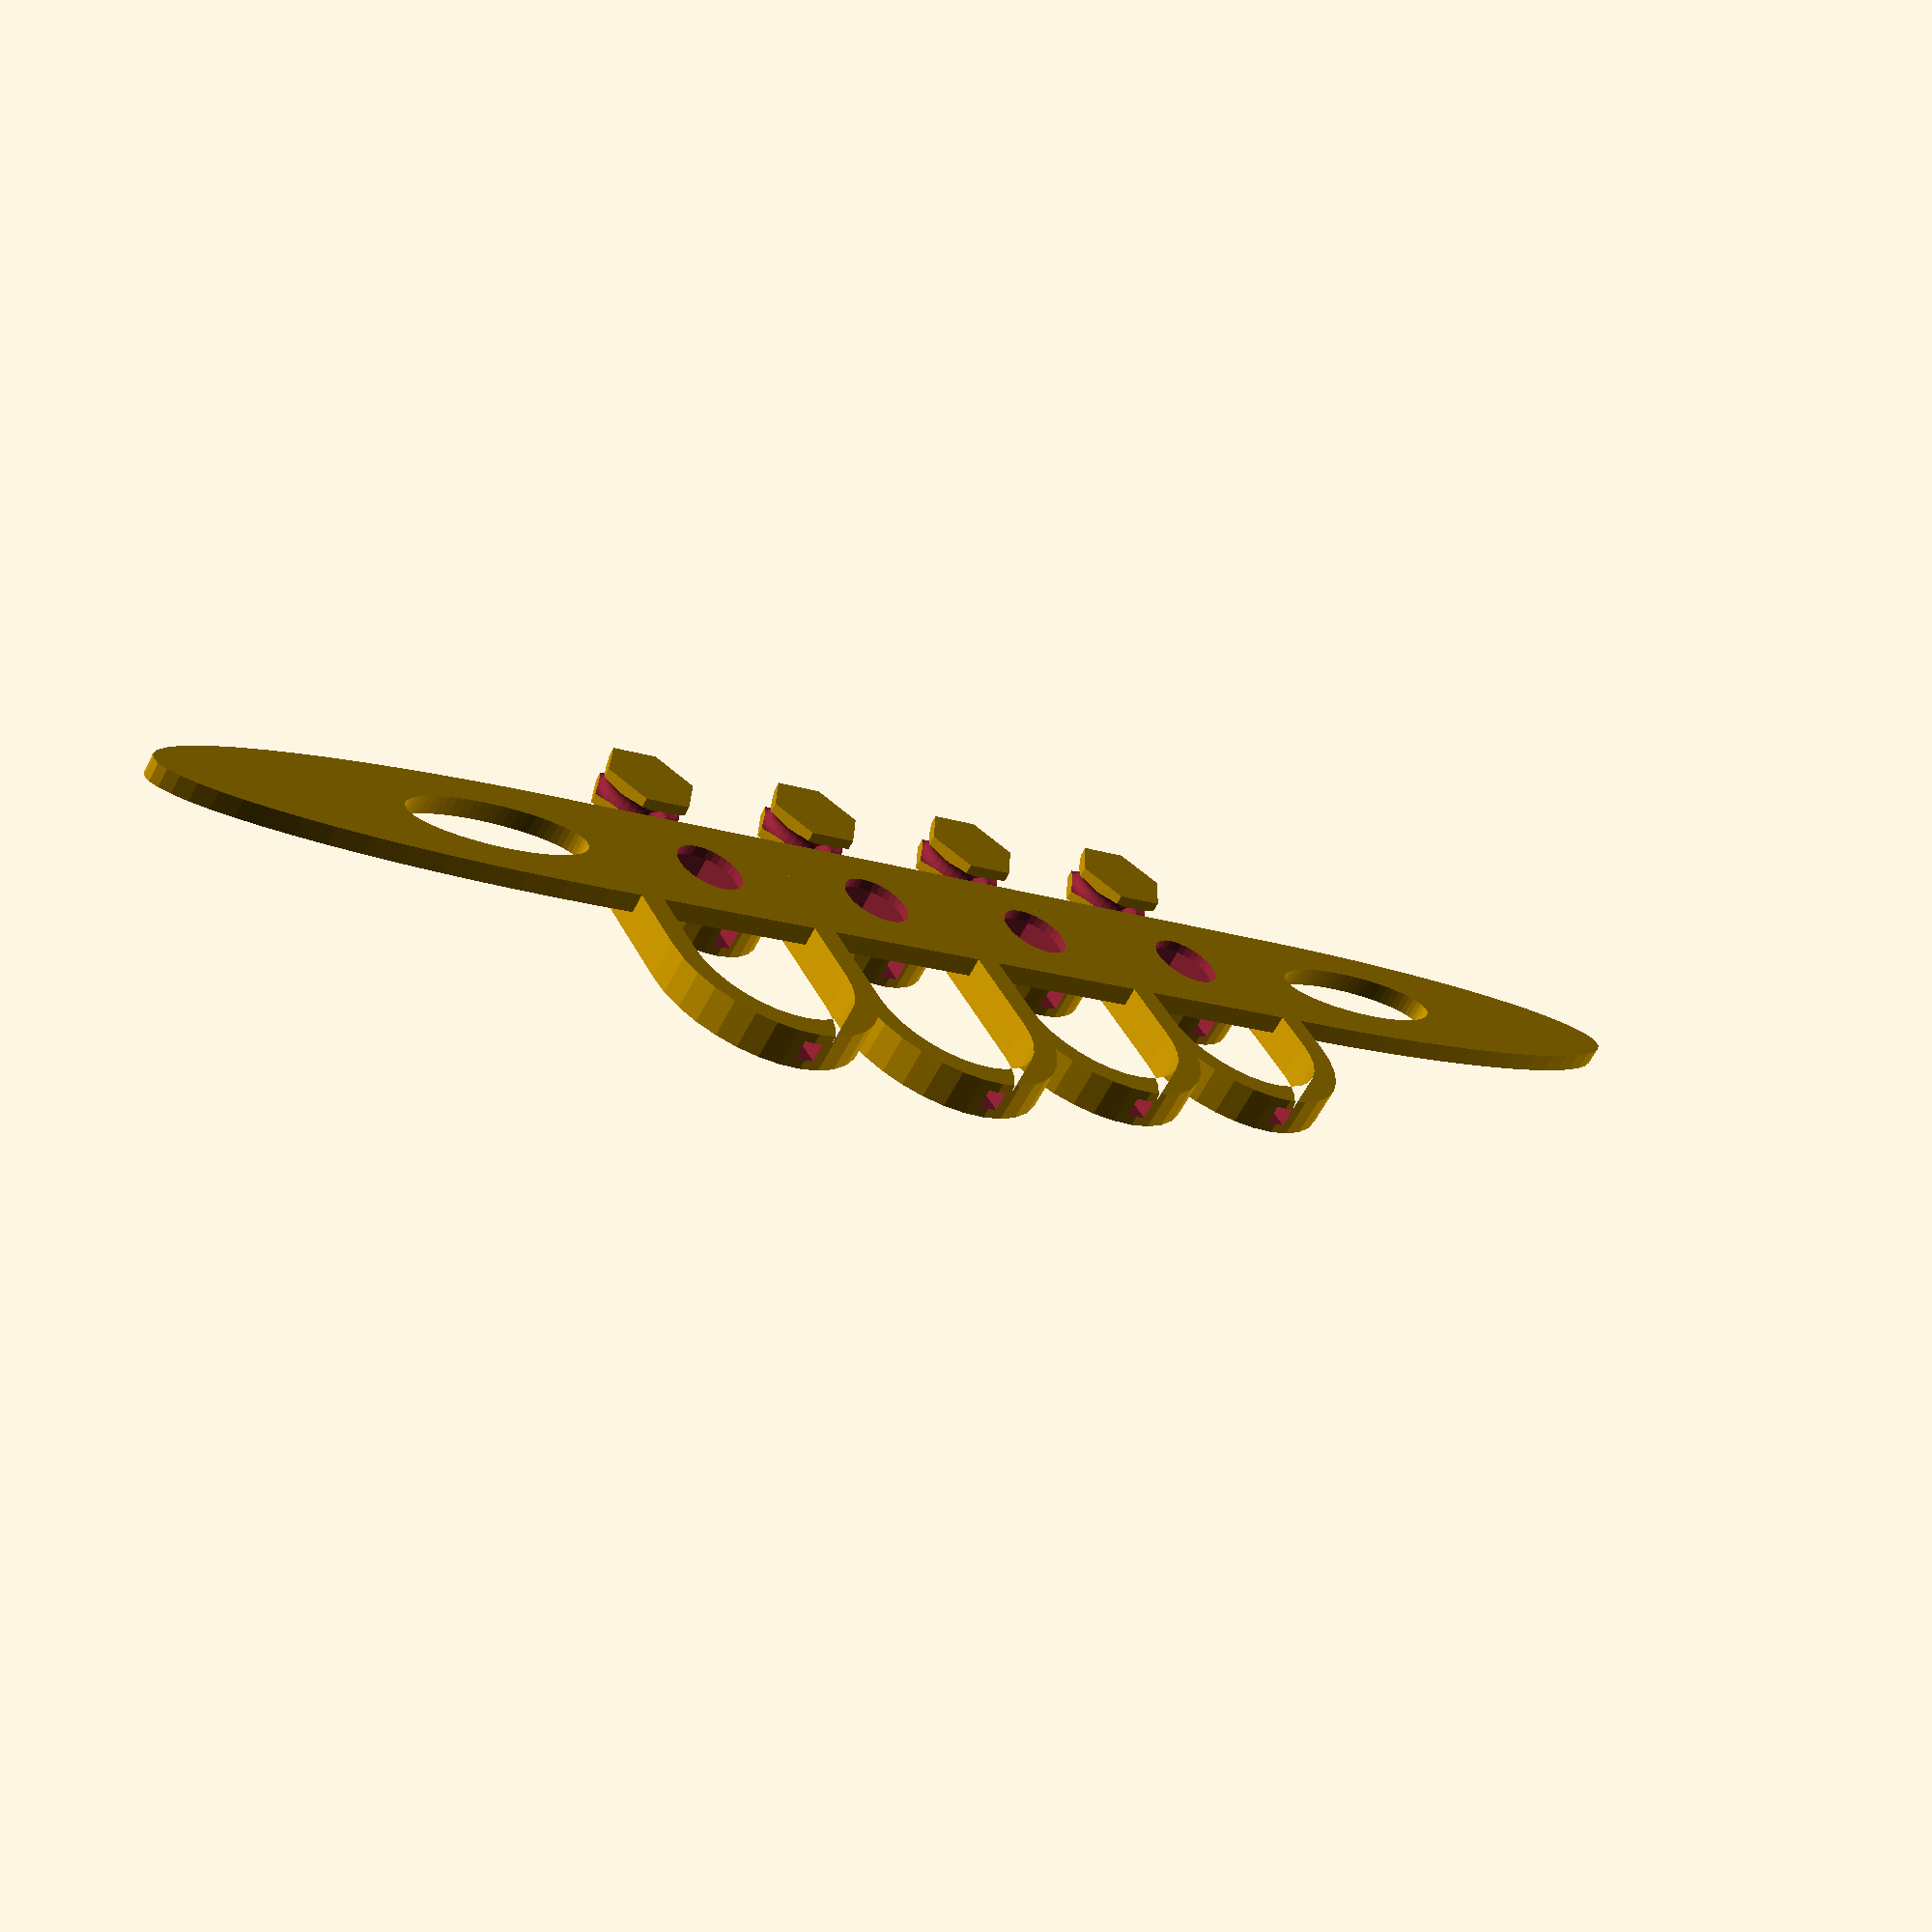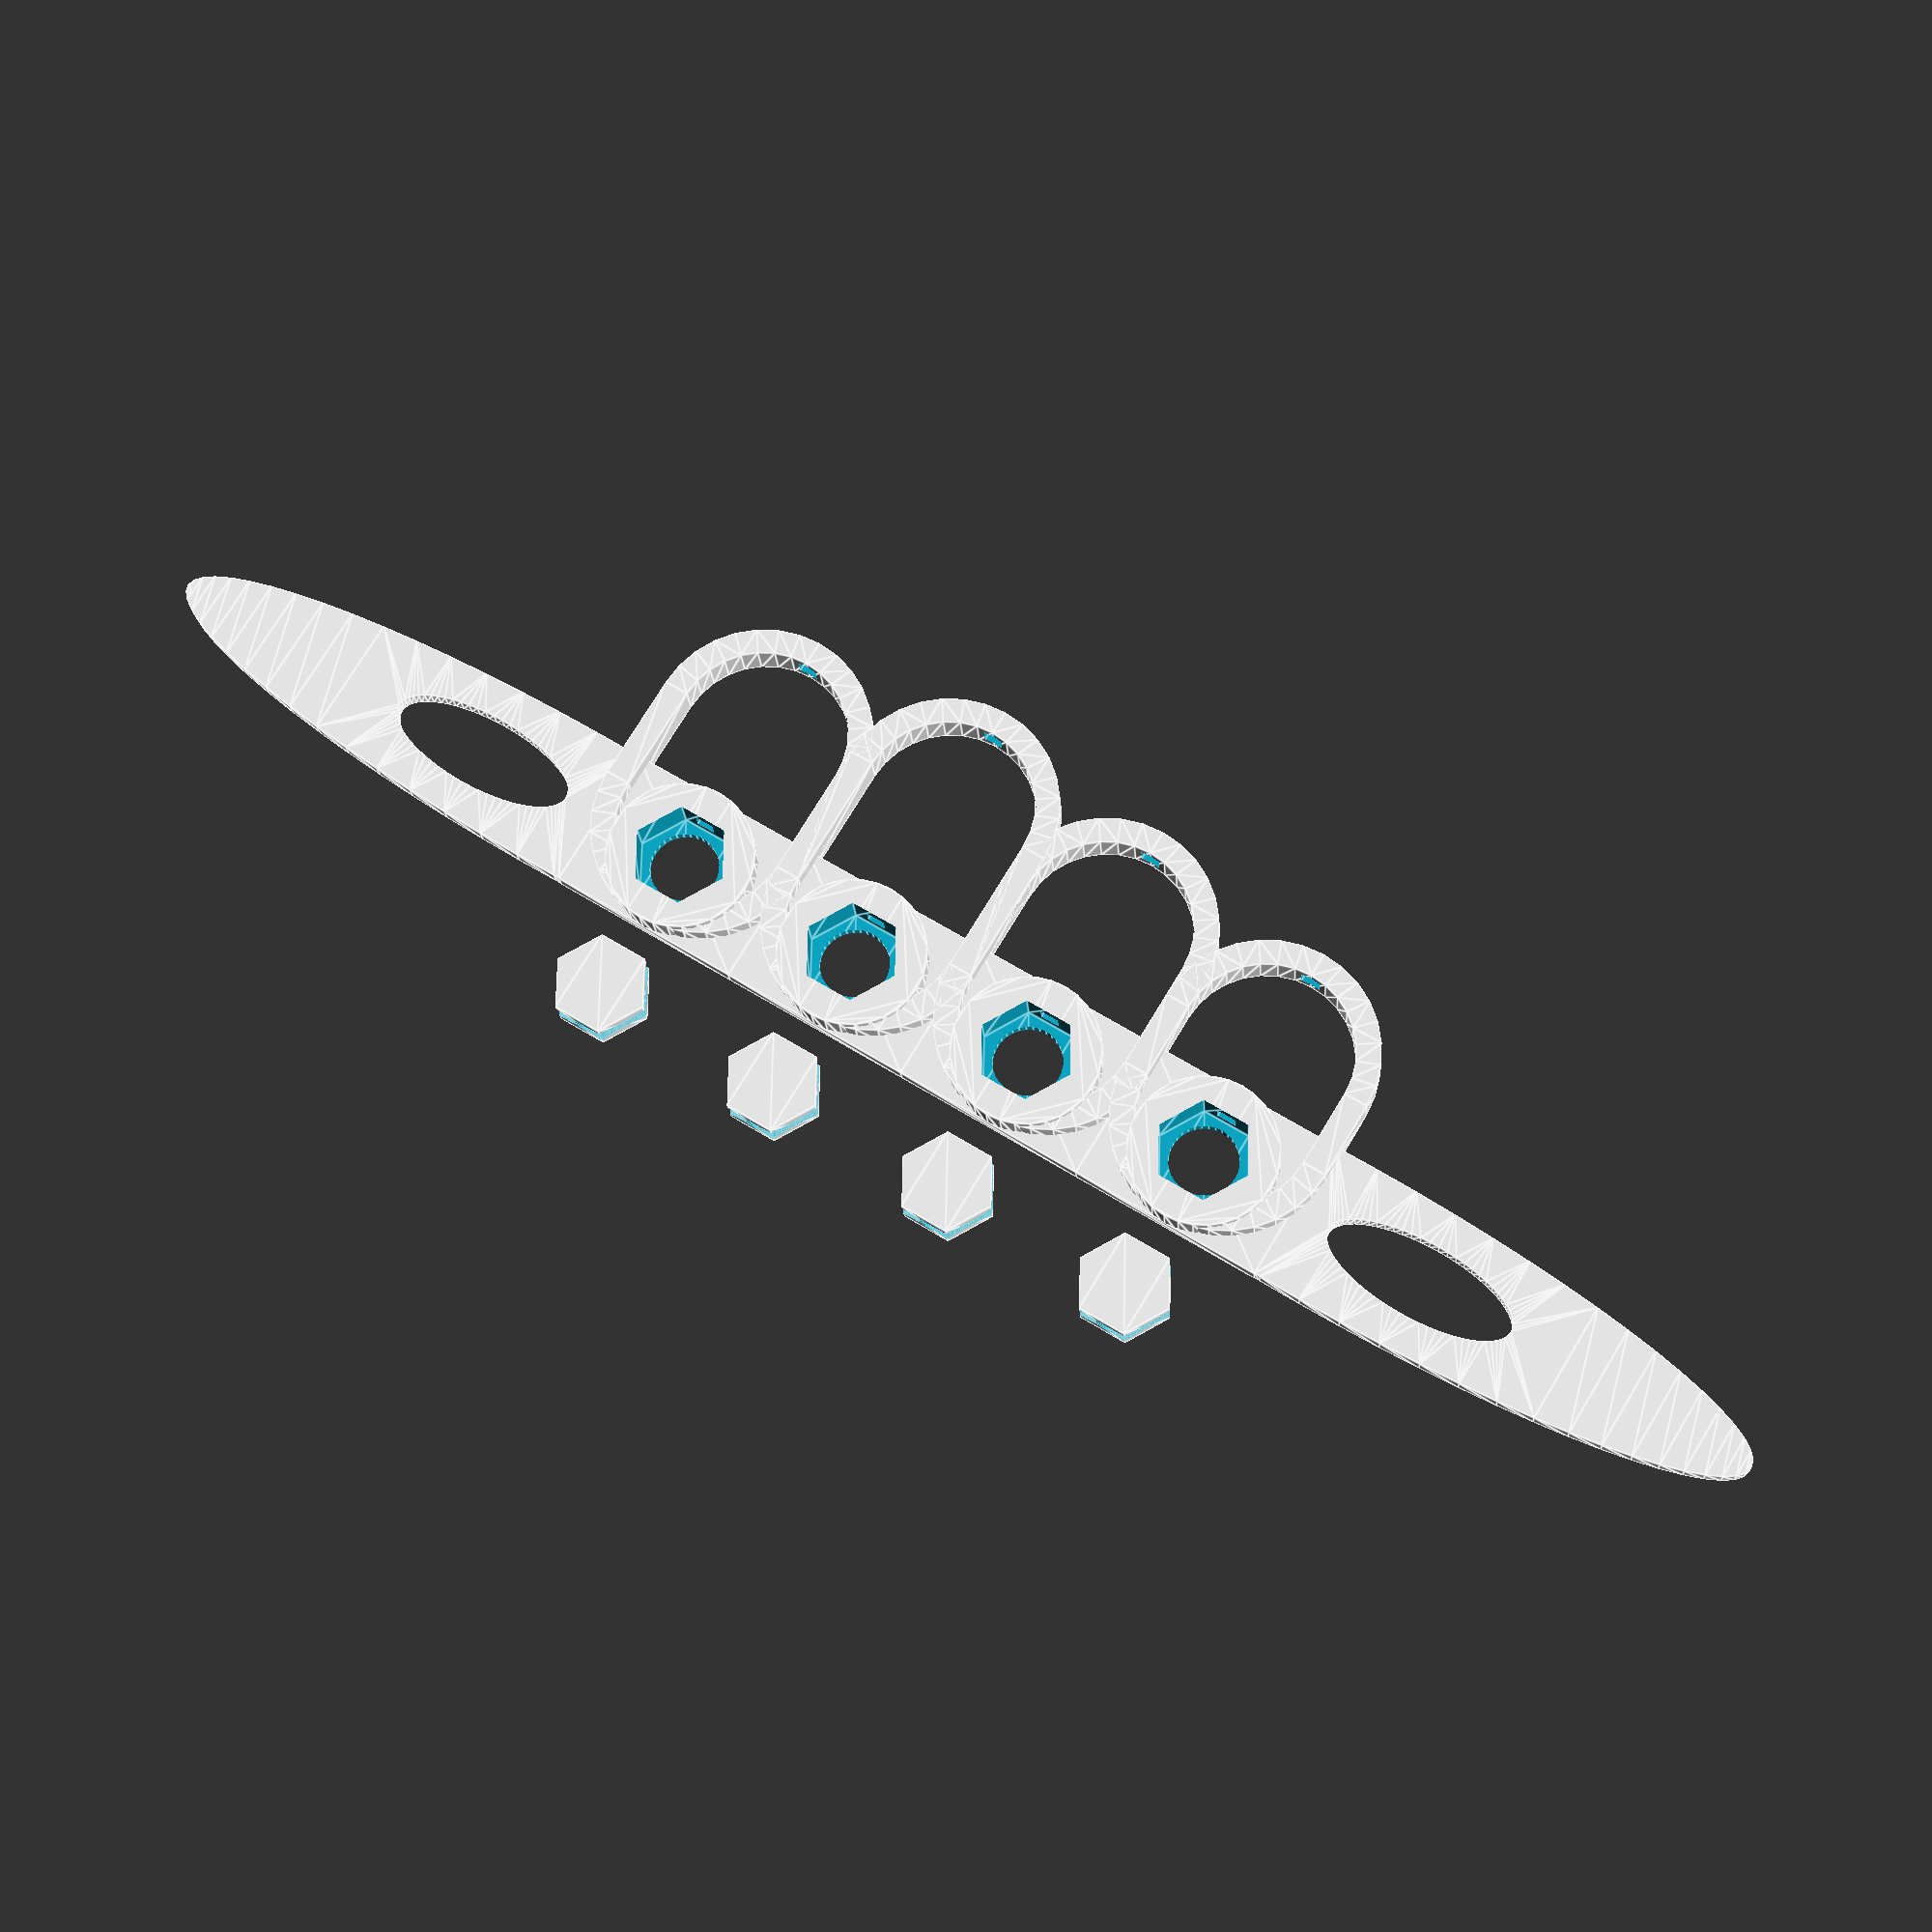
<openscad>
// Dorsal Hand Brace v1 by Gyrobot
// http://www.gyrobot.co.uk
//
// preview[view:south west, tilt:top]

Hand = "Right" ; // [Left,Right]
//Width across knuckles
Hand_Width = 90 ;
//Do you required tensioners?
Tensioners = "Yes" ; // [Yes,No]
Index_Finger = "Yes" ; // [Yes,No]
Middle_Finger = "Yes" ; // [Yes,No]
Ring_Finger = "Yes" ; // [Yes,No]
Little_Finger = "Yes" ; // [Yes,No]
//Width of strap is maximised at "Hand Width" / 4
Strap_Width = 15 ; //
//Do you want the strap any thicker?
Strap_Height = 2 ; // Height of Strap

// Start of Code

hw = Hand_Width ;
fw = (Hand_Width/4) - 2.5;
sw = (Strap_Width > Hand_Width/4) ? Hand_Width/4 : Strap_Width;
sh = Strap_Height ;


//
// Call Strap Module
//
linear_extrude (sh)
{
    strap(hw,sw) ;
    mirror ([1,0,0]) strap(hw,sw) ;
}

//
// Call Finger Modules
//
if (Index_Finger=="Yes")
    {
        fl = sw-4 ;
        fx = fw*1.5;
        finger(fw,fl,fx,sh,sw);
    }
else
    {    
        xmirr = Hand=="Left" ? 1 : -1; 
        linear_extrude(sh)
        translate ([fw*1.5*xmirr,0,0]) square ([fw,sw],center=true);
    }


if (Middle_Finger=="Yes")
    {
        fl = sw-1 ;
        fx = fw*0.5;
        finger(fw,fl,fx,sh,sw);
    }
else
    {
        xmirr = Hand=="Left" ? 1 : -1; 
        linear_extrude(sh)
        translate ([fw*0.5*xmirr,0,0]) square ([fw,sw],center=true);
    }


if (Ring_Finger=="Yes")
    {
        fl = sw-4 ;
        fx = fw*-0.5;
        finger(fw,fl,fx,sh,sw);
    }
else
    {
        xmirr = Hand=="Left" ? 1 : -1;
        linear_extrude(sh)
        translate ([fw*-0.5*xmirr,0,0]) square ([fw,sw],center=true);
    }


if (Little_Finger=="Yes")
    {
        fl = sw-7 ;
        fx = fw*-1.5;
        finger(fw,fl,fx,sh,sw);
    }
else
    {
        xmirr = Hand=="Left" ? 1 : -1;
        linear_extrude(sh)
        translate ([fw*-1.5*xmirr,0,0]) square ([fw,sw],center=true);
    }


// Strap

module strap(hw,sw)
{
    $fn = 64 ;
    difference ()
    {
        translate ([hw/-2,0,0])
        {
            scale ([hw/sw,1,1]) // Elliptical Strap End
            {
                circle (d=sw); 
            }
        }
        square ([hw-10,sw],center=true);
        translate ([hw*-0.6,0,0])
        {
            scale ([40/sw,1,1]) // Elliptical Hole
            {
                circle (d=sw/2);
            }
        }
    }
}

// Finger
module finger(fw,fl,fx,sh,sw)
{
    $fn = 32 ;
    yoff = ((fw+sh*1.5)/2)-(sw/2);
    fxoff = Hand=="Left" ? fx : fx*-1;
    translate ([fxoff,0,0])
    {
        difference()
        {
            union ()
            {
                if (Tensioners=="Yes")
                {
                    linear_extrude (sh+3) //Tensioner Boss
                    circle (d=sw);
                    translate ([0,-sw,0]) //Tensioner Reels
                    {                
                        difference ()
                        {
                            linear_extrude (sh+2) circle (d=sw-5,$fn=6); // Hexagonal Profile
                            rotate_extrude(convexity=10)// Groove
                            translate ([(sw-5)/2,(sh+2)/2,0])
                            circle (d=2);
                            rotate ([90,0,0])
                            {
                                translate ([0,(sh+2)/2,0])
                                cylinder (h=sw-5,d=2,center=true); // Centre Hole
                           }
                        }
                    }
                }
                linear_extrude (sh)
                square ([fw,sw],center=true);
                linear_extrude (sh+2)
                {
                    difference()
                    {
                        hull() // Finger Loop - Outer Profile
                        {
                            translate ([0,yoff,0])circle (d=fw+2.5);
                            translate ([0,fl+yoff,0])circle (d=fw+2.5);
                        }
                        hull() // Finger Loop - Inner Profile
                        {
                            translate ([0,yoff,0])circle (d=fw-2.5);
                            translate ([0,fl+yoff,0])circle (d=fw-2.5);
                        }
                    }               
                }             
            }
            if (Tensioners=="Yes")
            {
                translate ([0,0,1]) linear_extrude (sh*5) circle (d=sw-5,$fn=6); // Tensioner Hexagonal Pocket
                cylinder (d=sw-8,h=sh*10,center=true); // Tensioner Relief Hole
                translate([0,sw/2-2,(sh+2)/2+1]) cube([2,sw,2],center=true); //Tendon Channel - Tensioner
            }
            translate([0,fl+yoff+fw/2,(sh+2)/2]) cube ([2,fl,2],center=true); //Tendon Channel - Finger Loop
        }
    }
}
</openscad>
<views>
elev=242.8 azim=28.1 roll=27.6 proj=p view=solid
elev=197.4 azim=211.2 roll=176.7 proj=p view=edges
</views>
